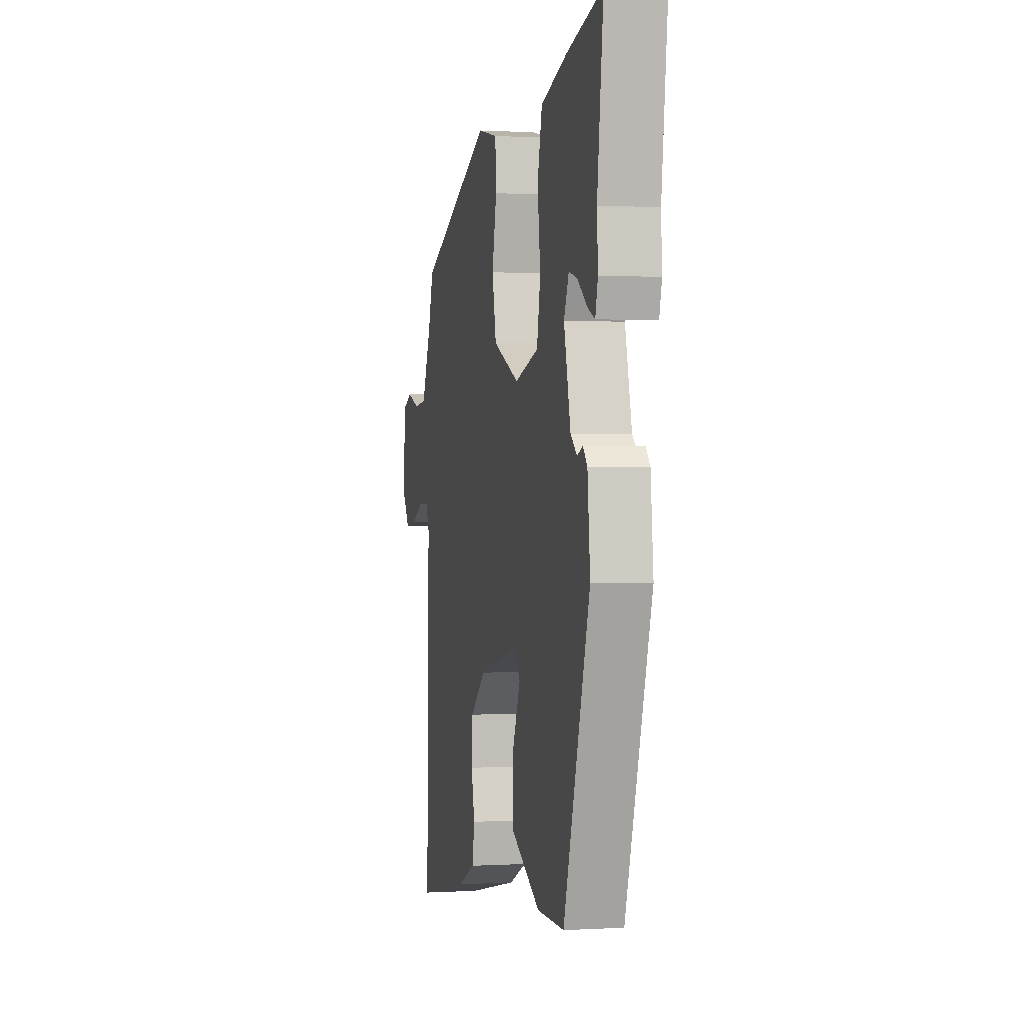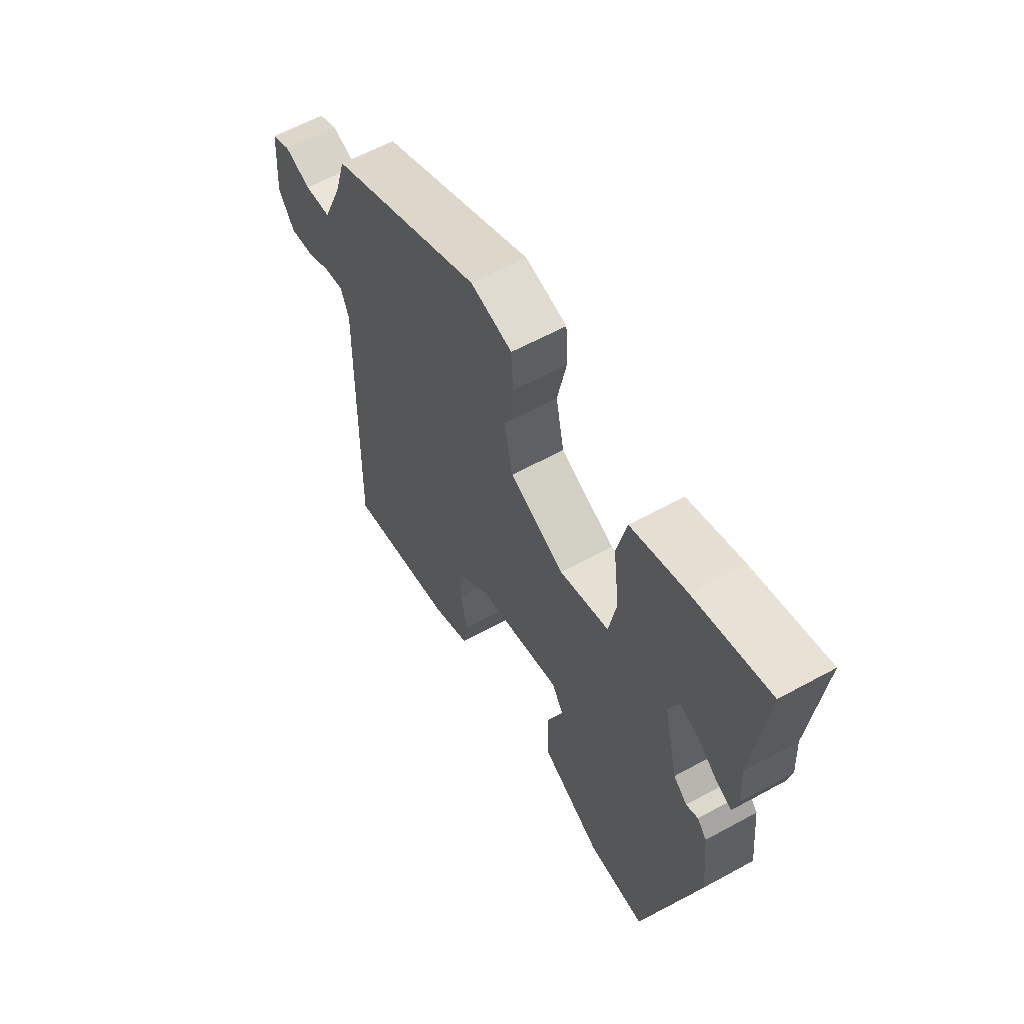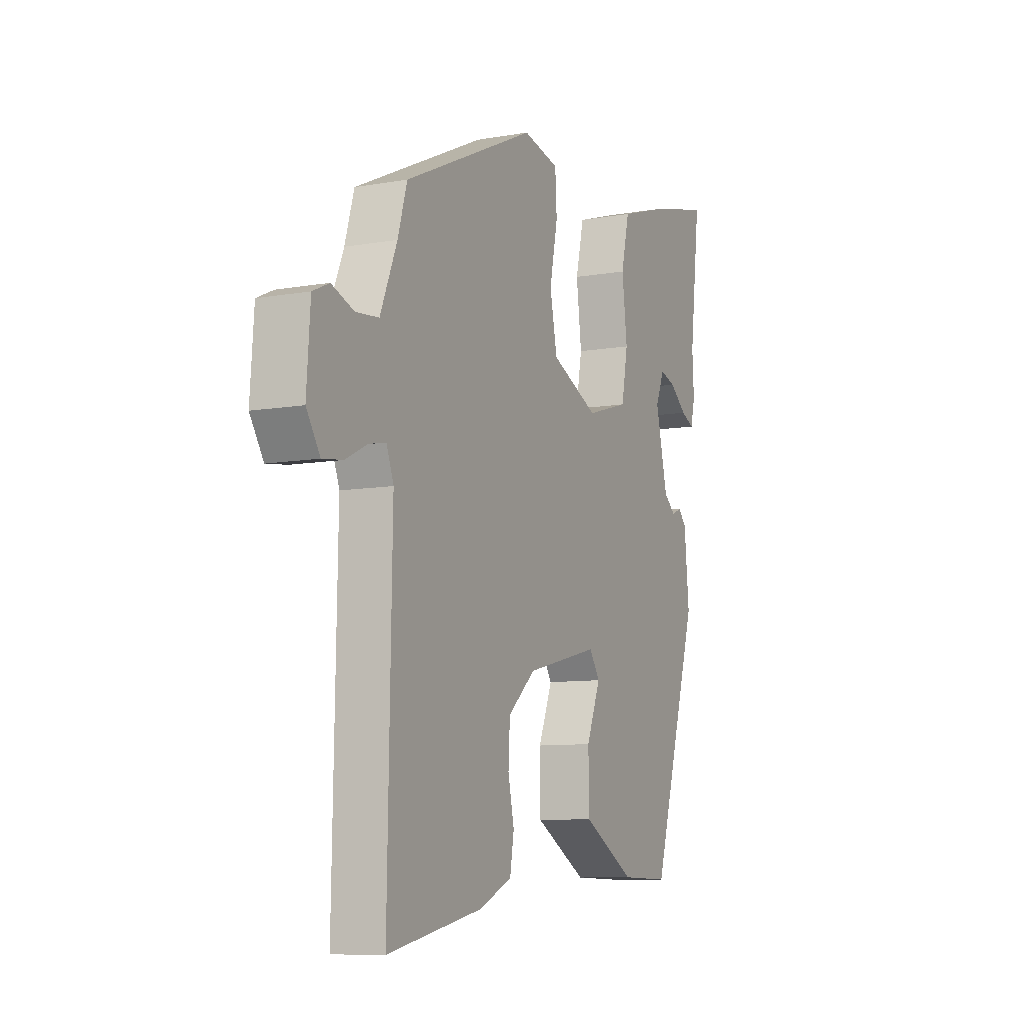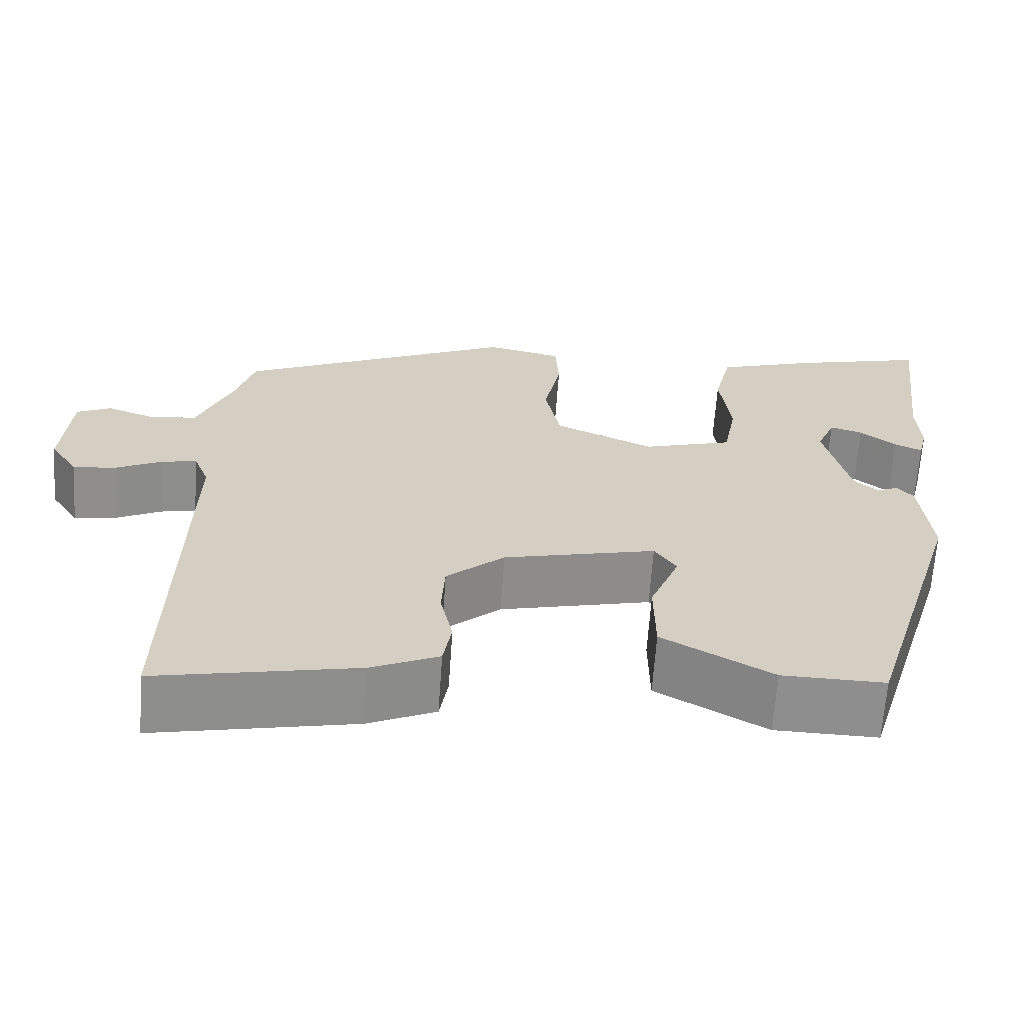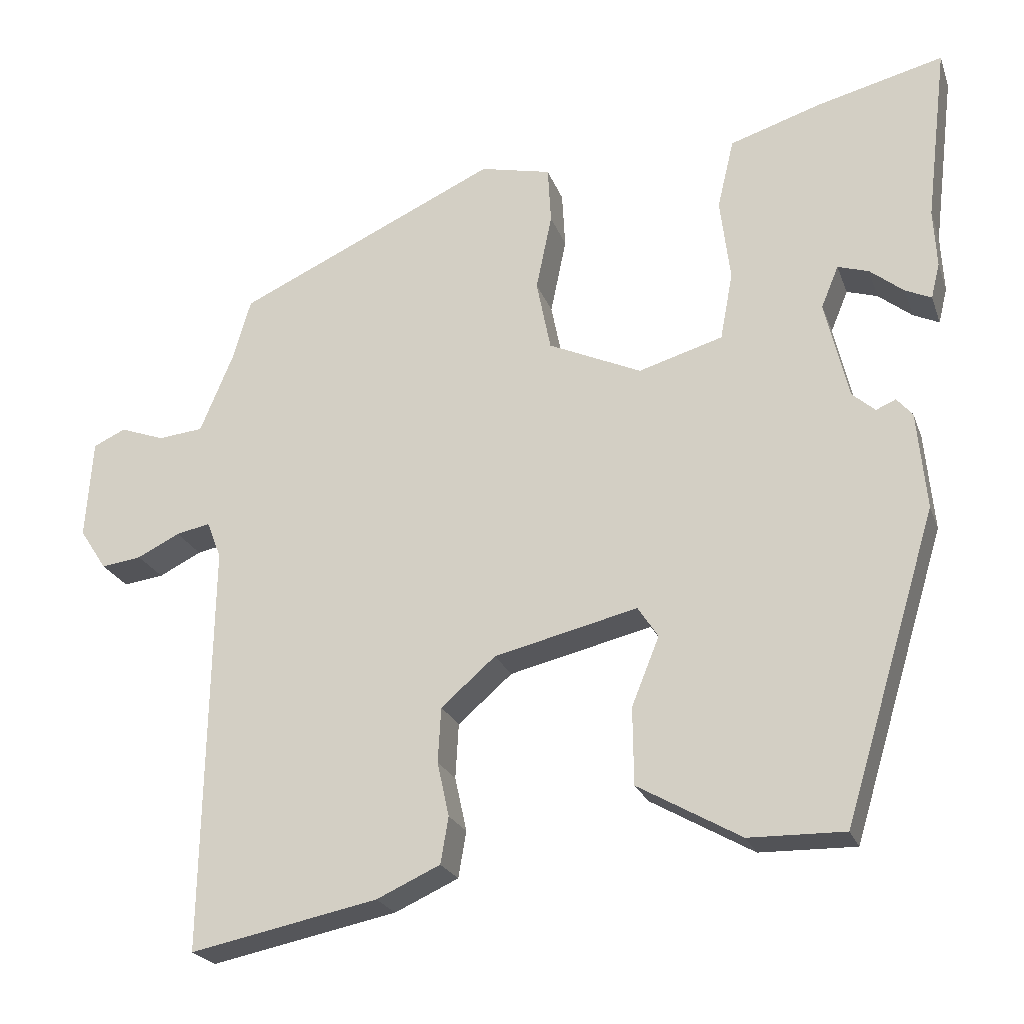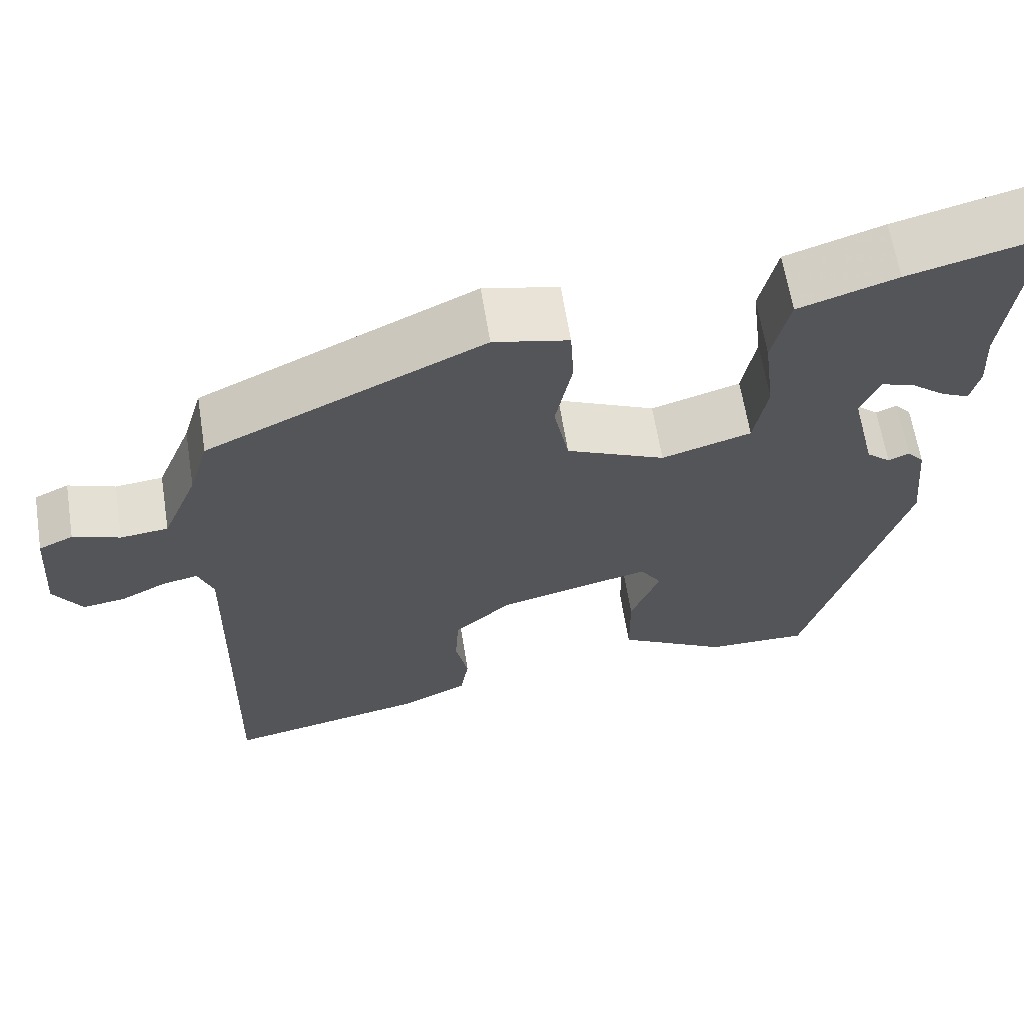
<metadata>
{"format":"obj","ext":"obj","renderer":"f3d","projection":"perspective","resolution":1024,"background":"white","views":[{"elev":0.4,"azim":77.3,"up":"+Z"},{"elev":59.9,"azim":60.6,"up":"+Z"},{"elev":-9.1,"azim":-64.8,"up":"+Z"},{"elev":-65.1,"azim":-4.0,"up":"+Z"},{"elev":-22.7,"azim":16.8,"up":"+Z"},{"elev":63.3,"azim":-9.1,"up":"+Z"}]}
</metadata>
<code>
v 0.507 0.07 0.557
v 0.48 0.07 0.333
v 0.484 0.07 0.259
v 0.473 0.07 0.214
v 0.44 0.07 0.229
v 0.397 0.07 0.263
v 0.358 0.07 0.275
v 0.336 0.07 0.222
v 0.366 0.07 0.096
v 0.395 0.07 0.071
v 0.42 0.07 0.082
v 0.44 0.07 0.059
v 0.452 0.07 -0.065
v 0.334 0.07 -0.455
v 0.212 0.07 -0.453
v 0.081 0.07 -0.379
v 0.08 0.07 -0.281
v 0.115 0.07 -0.194
v 0.089 0.07 -0.155
v -0.093 0.07 -0.199
v -0.162 0.07 -0.259
v -0.166 0.07 -0.329
v -0.151 0.07 -0.398
v -0.161 0.07 -0.457
v -0.242 0.07 -0.494
v -0.48 0.07 -0.543
v -0.47 0.07 -0.022
v -0.488 0.07 0.025
v -0.531 0.07 0.016
v -0.585 0.07 -0.011
v -0.636 0.07 -0.018
v -0.67 0.07 0.034
v -0.661 0.07 0.16
v -0.62 0.07 0.179
v -0.564 0.07 0.159
v -0.507 0.07 0.165
v -0.465 0.07 0.266
v -0.442 0.07 0.344
v -0.111 0.07 0.498
v -0.021 0.07 0.478
v -0.017 0.07 0.406
v -0.037 0.07 0.309
v -0.019 0.07 0.219
v 0.099 0.07 0.166
v 0.206 0.07 0.198
v 0.222 0.07 0.284
v 0.209 0.07 0.389
v 0.23 0.07 0.478
v 0.347 0.07 0.516
v 0.507 0 0.557
v 0.48 0 0.333
v 0.484 0 0.259
v 0.473 0 0.214
v 0.44 0 0.229
v 0.397 0 0.263
v 0.358 0 0.275
v 0.336 0 0.222
v 0.366 0 0.096
v 0.395 0 0.071
v 0.42 0 0.082
v 0.44 0 0.059
v 0.452 0 -0.065
v 0.334 0 -0.455
v 0.212 0 -0.453
v 0.081 0 -0.379
v 0.08 0 -0.281
v 0.115 0 -0.194
v 0.089 0 -0.155
v -0.093 0 -0.199
v -0.162 0 -0.259
v -0.166 0 -0.329
v -0.151 0 -0.398
v -0.161 0 -0.457
v -0.242 0 -0.494
v -0.48 0 -0.543
v -0.47 0 -0.022
v -0.488 0 0.025
v -0.531 0 0.016
v -0.585 0 -0.011
v -0.636 0 -0.018
v -0.67 0 0.034
v -0.661 0 0.16
v -0.62 0 0.179
v -0.564 0 0.159
v -0.507 0 0.165
v -0.465 0 0.266
v -0.442 0 0.344
v -0.111 0 0.498
v -0.021 0 0.478
v -0.017 0 0.406
v -0.037 0 0.309
v -0.019 0 0.219
v 0.099 0 0.166
v 0.206 0 0.198
v 0.222 0 0.284
v 0.209 0 0.389
v 0.23 0 0.478
v 0.347 0 0.516
f 46 47 48 49
f 45 46 49 1
f 39 40 41 42
f 37 38 39 42
f 36 37 42 43
f 32 33 34 35
f 32 35 36
f 29 30 31 32
f 28 29 32 36
f 27 28 36 43
f 22 23 24 25
f 21 22 25 26
f 15 16 17 18
f 13 14 15 18
f 13 18 19
f 10 11 12 13
f 9 10 13 19
f 8 9 19 20
f 3 4 5 6
f 2 3 6 7
f 1 2 7
f 45 1 7
f 26 27 43 44
f 21 26 44 45
f 20 21 45
f 7 8 20 45
f 98 97 96 95
f 50 98 95 94
f 91 90 89 88
f 91 88 87 86
f 92 91 86 85
f 84 83 82 81
f 85 84 81
f 81 80 79 78
f 85 81 78 77
f 92 85 77 76
f 74 73 72 71
f 75 74 71 70
f 67 66 65 64
f 67 64 63 62
f 68 67 62
f 62 61 60 59
f 68 62 59 58
f 69 68 58 57
f 55 54 53 52
f 56 55 52 51
f 56 51 50
f 56 50 94
f 93 92 76 75
f 94 93 75 70
f 94 70 69
f 94 69 57 56
f 1 50 51 2
f 2 51 52 3
f 3 52 53 4
f 4 53 54 5
f 5 54 55 6
f 6 55 56 7
f 7 56 57 8
f 8 57 58 9
f 9 58 59 10
f 10 59 60 11
f 11 60 61 12
f 12 61 62 13
f 13 62 63 14
f 14 63 64 15
f 15 64 65 16
f 16 65 66 17
f 17 66 67 18
f 18 67 68 19
f 19 68 69 20
f 20 69 70 21
f 21 70 71 22
f 22 71 72 23
f 23 72 73 24
f 24 73 74 25
f 25 74 75 26
f 26 75 76 27
f 27 76 77 28
f 28 77 78 29
f 29 78 79 30
f 30 79 80 31
f 31 80 81 32
f 32 81 82 33
f 33 82 83 34
f 34 83 84 35
f 35 84 85 36
f 36 85 86 37
f 37 86 87 38
f 38 87 88 39
f 39 88 89 40
f 40 89 90 41
f 41 90 91 42
f 42 91 92 43
f 43 92 93 44
f 44 93 94 45
f 45 94 95 46
f 46 95 96 47
f 47 96 97 48
f 48 97 98 49
f 49 98 50 1

</code>
